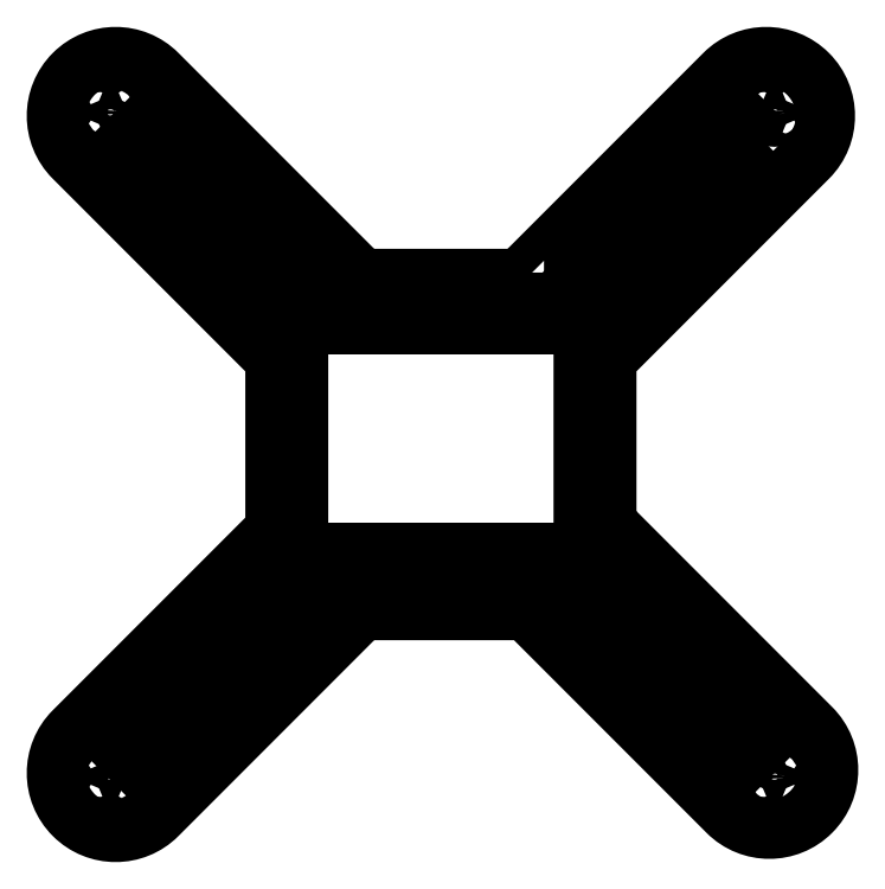
<metadata>
{"format":"dxf","ext":"dxf","renderer":"ezdxf+matplotlib","layout":"modelspace","background":"white","min_lineweight":24,"dpi":150}
</metadata>
<code>
0
SECTION
2
ENTITIES
0
LWPOLYLINE
8
0
90
16
70
1
43
0
10
98.43
20
33.57
10
60
20
-4.854
10
60
20
-53.18
10
98.78
20
-91.97
10
92.91
20
-97.84
10
56.07
20
-61
10
5.759
20
-61
10
-32.42
20
-99.18
10
-38.17
20
-93.42
10
4.441e-15
20
-55.25
10
1.665e-15
20
-6
10
-38
20
32
10
-33
20
37
10
4
20
0
10
54
20
2.776e-16
10
93
20
39
0
CIRCLE
8
0
10
-35.16
20
40
30
0
40
1.12
210
0
220
-0
230
1
0
CIRCLE
8
0
10
-35.16
20
-100
30
0
40
1.12
210
0
220
-0
230
1
0
CIRCLE
8
0
10
100.3
20
-95.5
30
0
40
1.12
210
0
220
-0
230
1
0
CIRCLE
8
0
10
100.3
20
-104.5
30
0
40
1.12
210
0
220
-0
230
1
0
CIRCLE
8
0
10
100.3
20
44.5
30
0
40
1.12
210
0
220
-0
230
1
0
CIRCLE
8
0
10
100.3
20
40
30
0
40
1
210
0
220
-0
230
1
0
CIRCLE
8
0
10
95.84
20
-100
30
0
40
1.12
210
0
220
-0
230
1
0
CIRCLE
8
0
10
-39.66
20
-104.5
30
0
40
1.12
210
0
220
-0
230
1
0
CIRCLE
8
0
10
-39.66
20
-95.5
30
0
40
1.12
210
0
220
-0
230
1
0
CIRCLE
8
0
10
-39.66
20
44.5
30
0
40
1.12
210
0
220
-0
230
1
0
CIRCLE
8
0
10
-39.66
20
40
30
0
40
1
210
0
220
-0
230
1
0
CIRCLE
8
0
10
-39.66
20
-100
30
0
40
1
210
0
220
-0
230
1
0
CIRCLE
8
0
10
104.8
20
-100
30
0
40
1.12
210
0
220
-0
230
1
0
CIRCLE
8
0
10
95.84
20
40
30
0
40
1.12
210
0
220
-0
230
1
0
CIRCLE
8
0
10
104.8
20
40
30
0
40
1.12
210
0
220
-0
230
1
0
CIRCLE
8
0
10
100.3
20
35.5
30
0
40
1.12
210
0
220
-0
230
1
0
CIRCLE
8
0
10
100.3
20
-100
30
0
40
1
210
0
220
-0
230
1
0
CIRCLE
8
0
10
-44.16
20
-100
30
0
40
1.12
210
0
220
-0
230
1
0
CIRCLE
8
0
10
-39.66
20
35.5
30
0
40
1.12
210
0
220
-0
230
1
0
CIRCLE
8
0
10
-44.16
20
40
30
0
40
1.12
210
0
220
-0
230
1
0
LWPOLYLINE
8
0
90
20
70
1
43
0
10
48
20
5
10
12
20
5
10
12.68
20
5.678
10
-29.75
20
48.1
42
1
10
-47.43
20
30.43
10
-5
20
-12
10
-5
20
-48
10
-47.43
20
-90.43
42
1
10
-29.75
20
-108.1
10
12.68
20
-65.68
10
12
20
-65
10
48
20
-65
10
90.43
20
-107.4
42
1
10
108.1
20
-89.75
10
65.68
20
-47.32
10
65
20
-48
10
65
20
-12
10
107.4
20
30.43
42
1
10
89.75
20
48.1
10
47.32
20
5.678
0
CIRCLE
8
0
10
62.5
20
-4.747
30
0
40
1
210
0
220
0
230
1
0
LINE
8
0
10
62.5
20
-4.747
30
0
11
62.5
21
-52.8
31
0
0
LINE
8
0
10
62.5
20
-52.8
30
0
11
65
21
-52.8
31
0
0
CIRCLE
8
0
10
62.5
20
-52.8
30
0
40
1
210
0
220
0
230
1
0
LINE
8
0
10
62.5
20
-4.747
30
0
11
-2.993
21
-4.747
31
0
0
LINE
8
0
10
-2.993
20
-4.747
30
0
11
-3.007
21
-7.107
31
0
0
CIRCLE
8
0
10
-2.993
20
-4.747
30
0
40
1
210
0
220
0
230
1
0
LINE
8
0
10
62.5
20
-52.8
30
0
11
-3
21
-52.8
31
0
0
LINE
8
0
10
-3
20
-52.8
30
0
11
-3
21
-5.927
31
0
0
LINE
8
0
10
-2.993
20
-4.747
30
0
11
-3.5
21
-4.747
31
0
0
CIRCLE
8
0
10
-3
20
-52.8
30
0
40
1
210
0
220
0
230
1
0
ENDSEC
0
EOF

</code>
